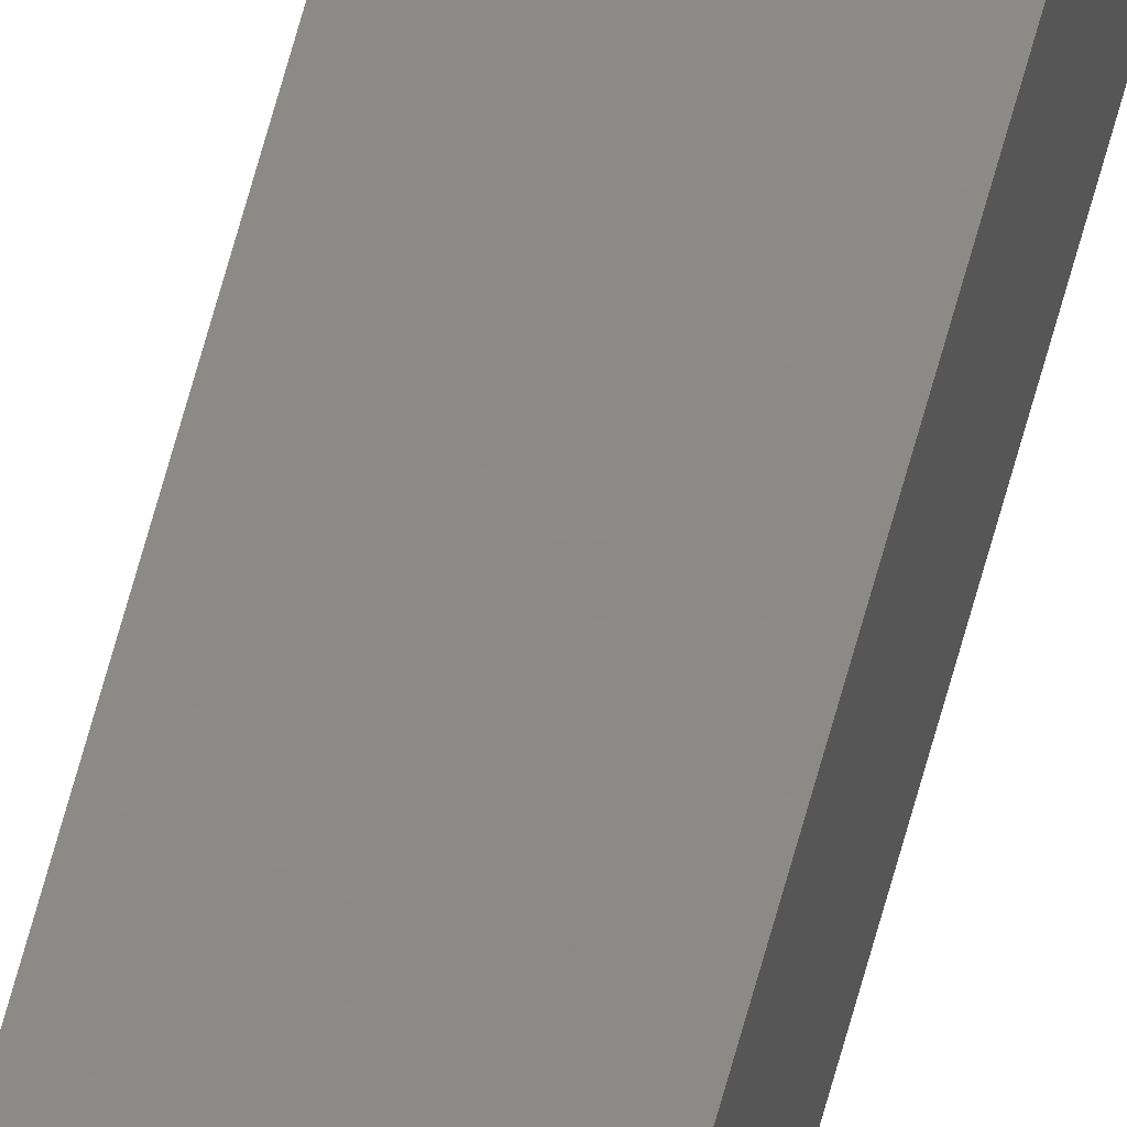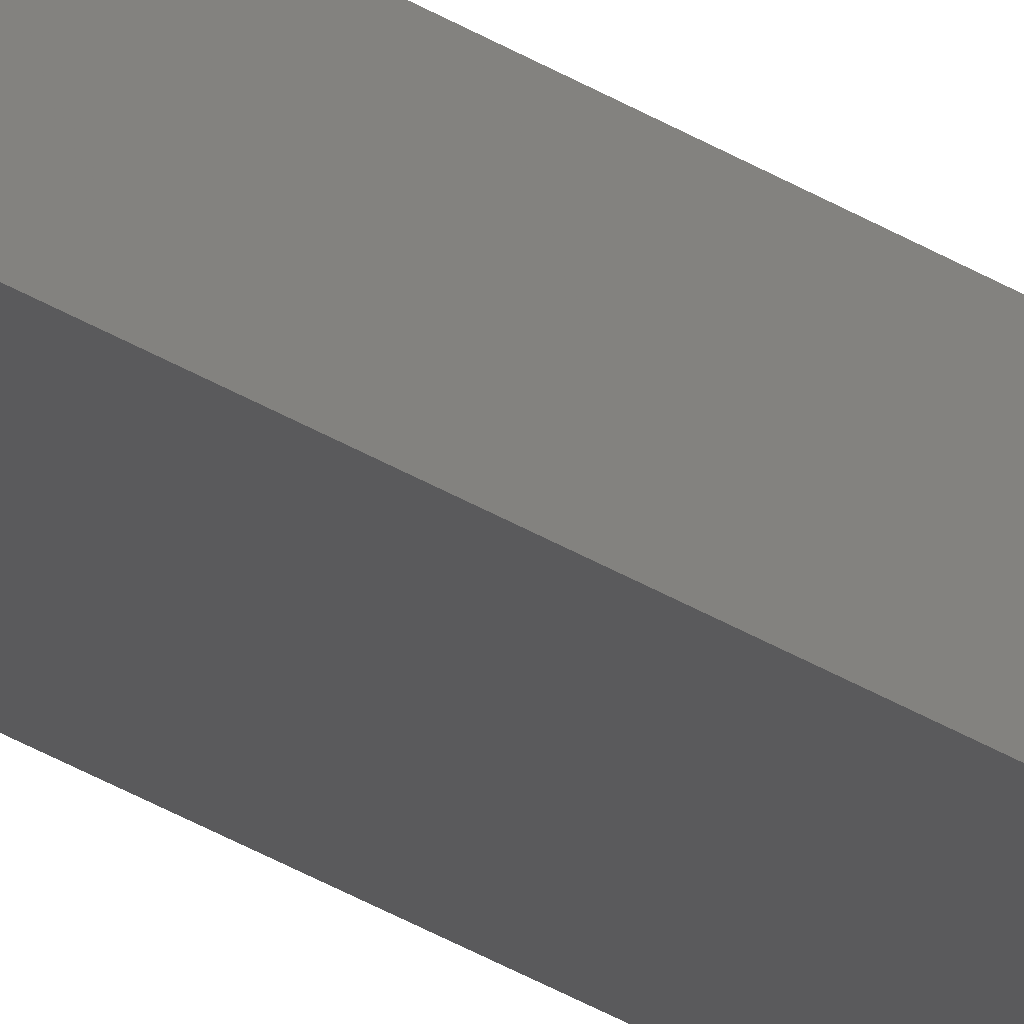
<metadata>
{"format":"stl","ext":"stl","renderer":"f3d","projection":"perspective","resolution":1024,"background":"white","views":[{"elev":75.8,"azim":-164.0,"up":"+Y"},{"elev":-21.3,"azim":-142.3,"up":"+Y"}]}
</metadata>
<code>
# stl→obj: 16 verts, 28 faces
v 9.818 3.857 -138
v 9.818 3.857 -134.4
v 9.838 3.855 -134.4
v 9.838 3.855 -138
v 9.857 3.853 -138
v 9.857 3.853 -134.4
v 9.877 3.851 -138
v 9.877 3.851 -134.4
v 9.872 3.801 -138
v 9.872 3.801 -134.4
v 9.812 3.807 -134.4
v 9.812 3.807 -138
v 9.832 3.805 -134.4
v 9.832 3.805 -138
v 9.852 3.803 -138
v 9.852 3.803 -134.4
f 1 2 3
f 4 1 3
f 5 3 6
f 5 4 3
f 7 6 8
f 7 5 6
f 7 8 9
f 8 10 9
f 11 12 13
f 12 14 13
f 13 15 16
f 16 15 10
f 14 15 13
f 15 9 10
f 12 2 1
f 11 2 12
f 8 16 10
f 6 13 16
f 6 16 8
f 3 13 6
f 2 11 13
f 2 13 3
f 15 7 9
f 15 5 7
f 14 4 15
f 15 4 5
f 12 1 14
f 14 1 4

</code>
